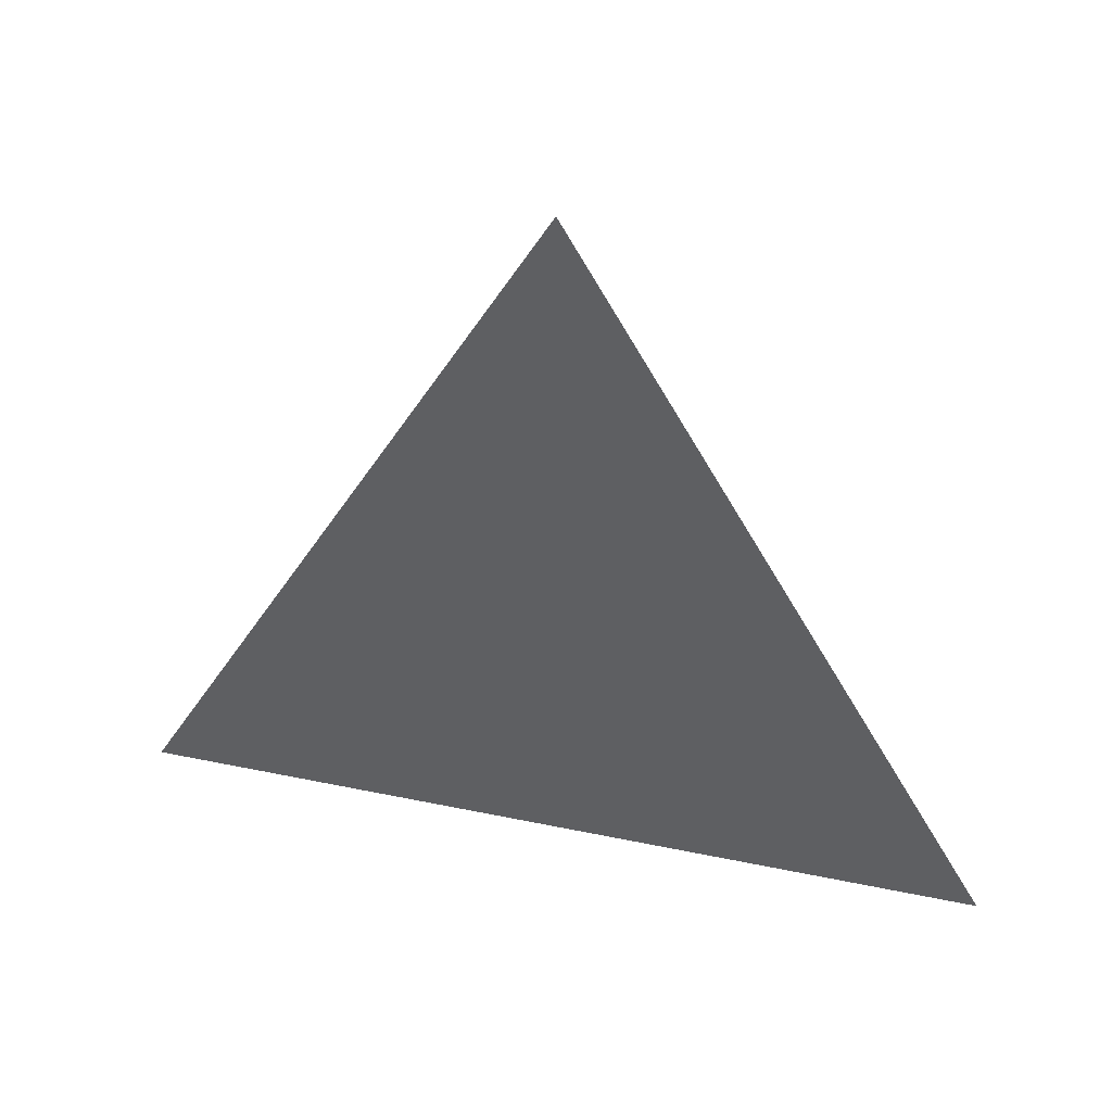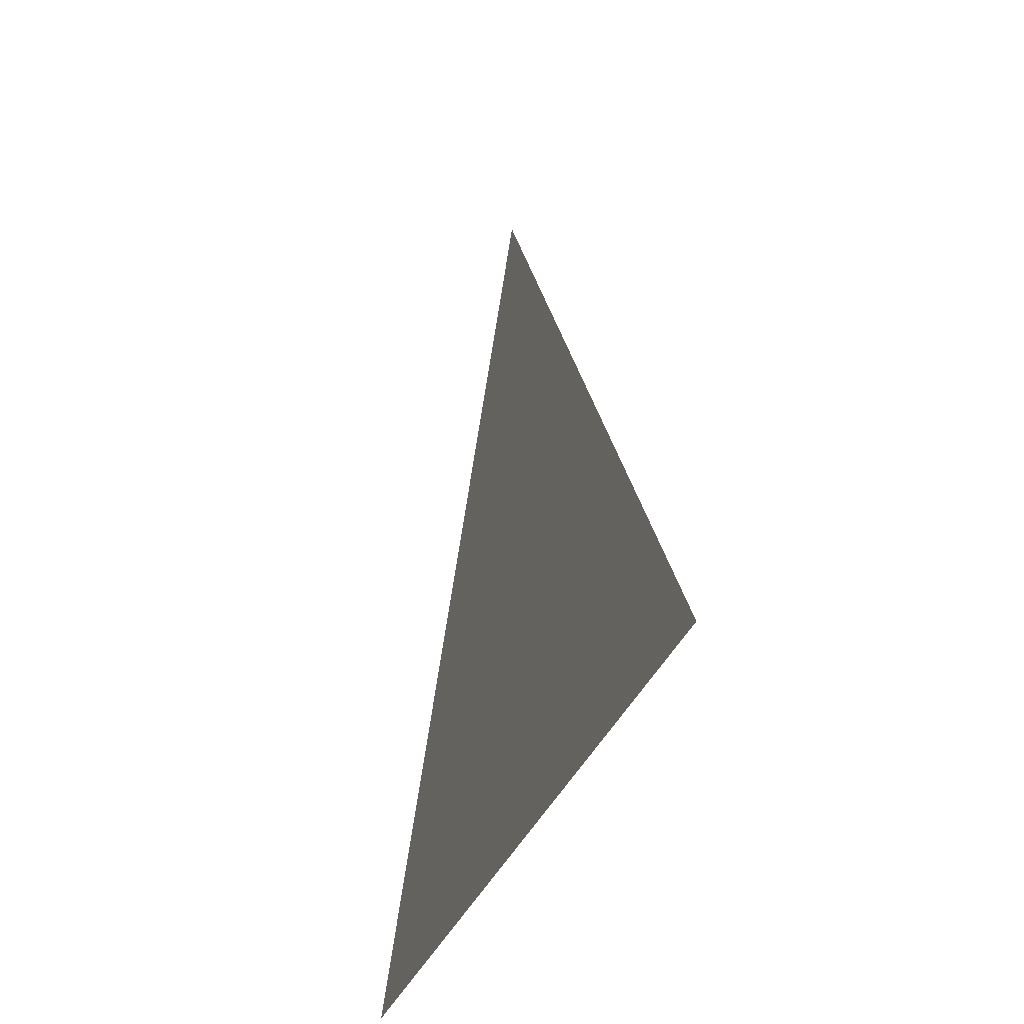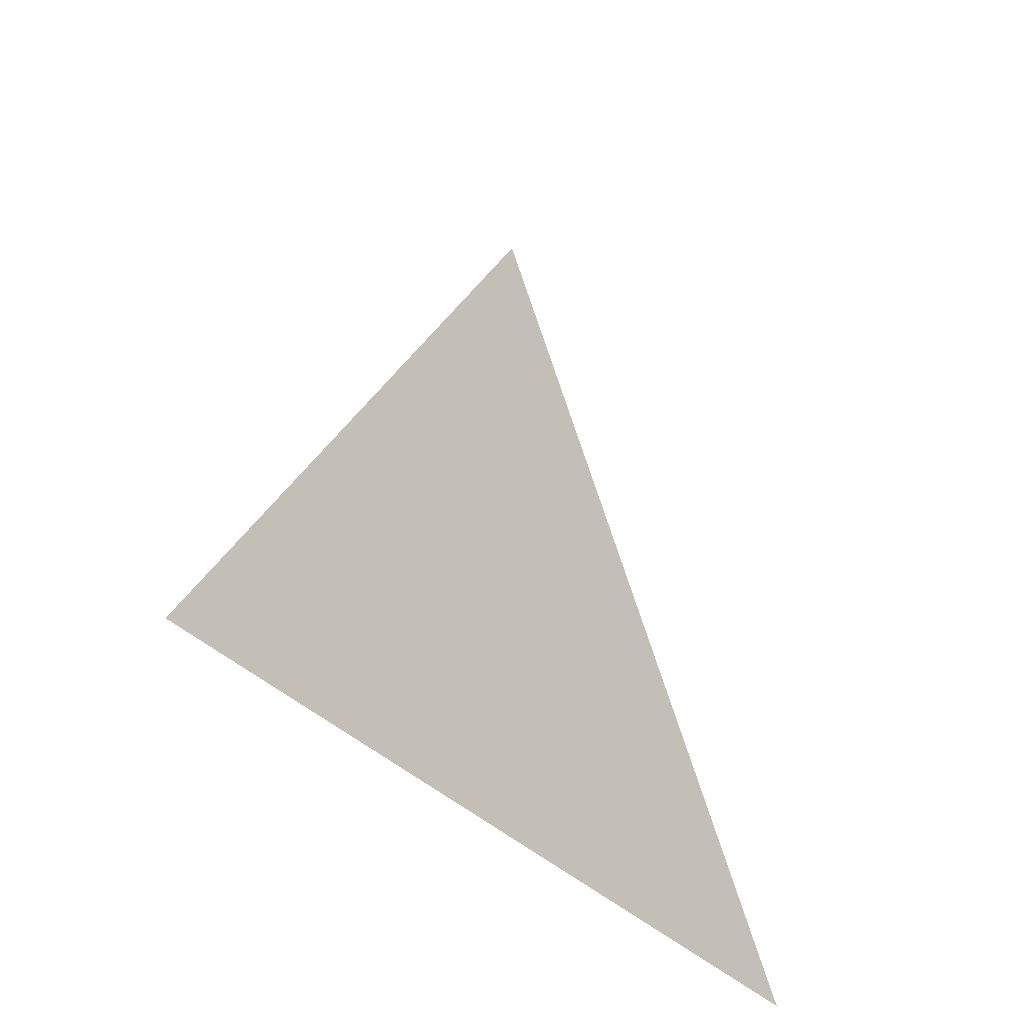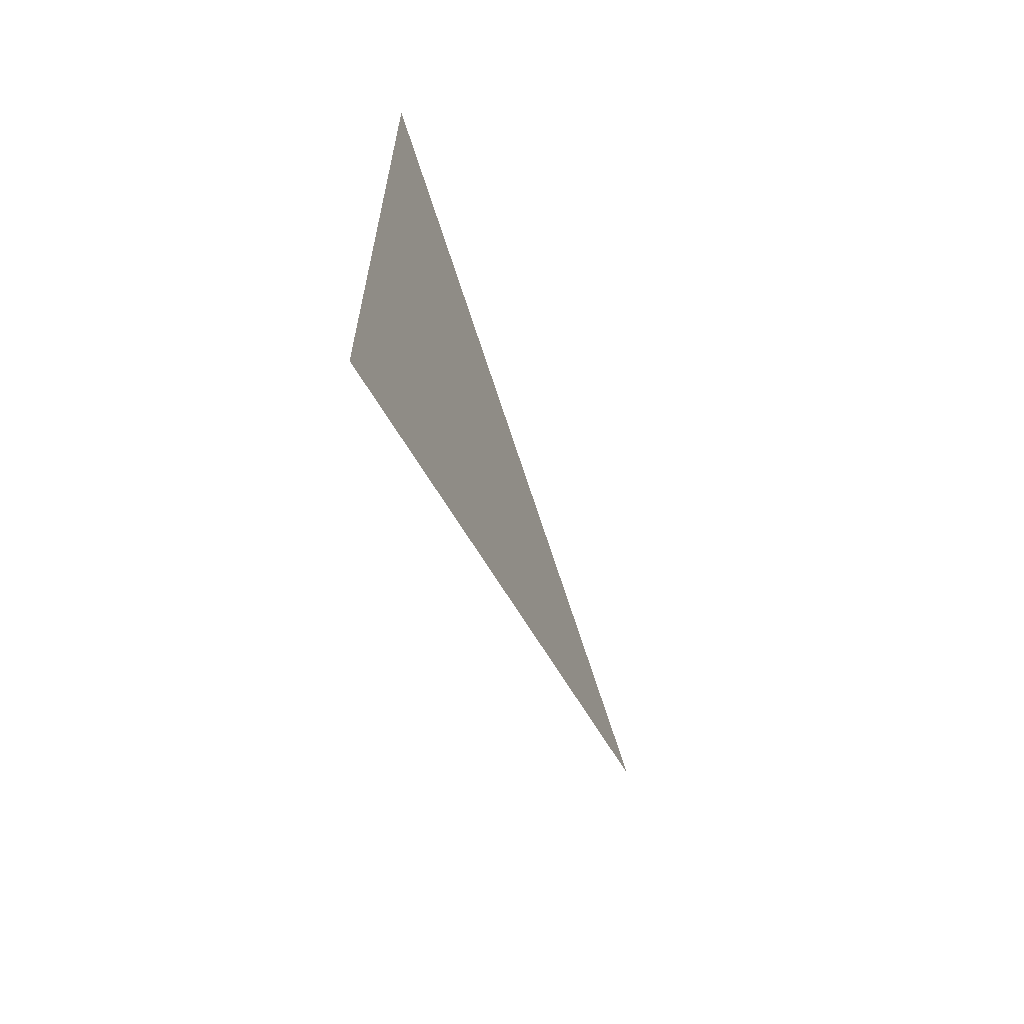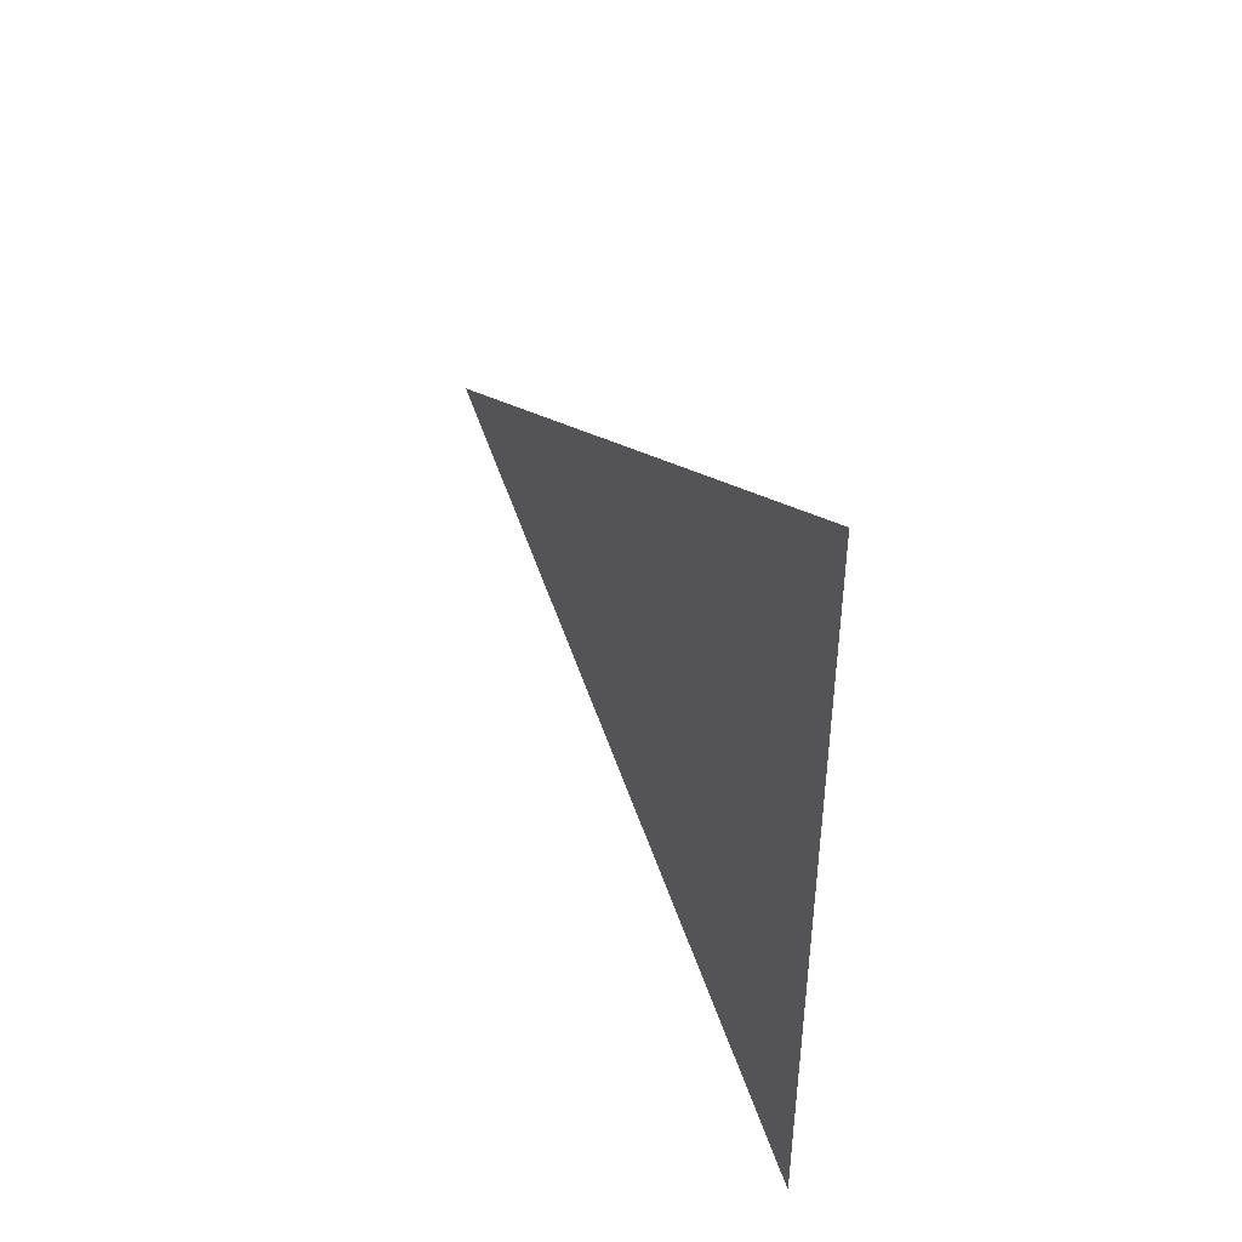
<metadata>
{"format":"obj","ext":"obj","renderer":"f3d","projection":"perspective","resolution":1024,"background":"white","views":[{"elev":41.9,"azim":-75.9,"up":"+Z"},{"elev":-33.9,"azim":-18.8,"up":"+Z"},{"elev":-38.5,"azim":38.6,"up":"+Z"},{"elev":-64.6,"azim":-158.3,"up":"+Y"},{"elev":45.1,"azim":154.7,"up":"+Y"}]}
</metadata>
<code>
v -0.07423 -0.1197 3.888
v -0.07423 -0.163 3.813
v -0.07423 -0.07636 3.813
g group_16944760_140627915196224
f 1 2 3

</code>
